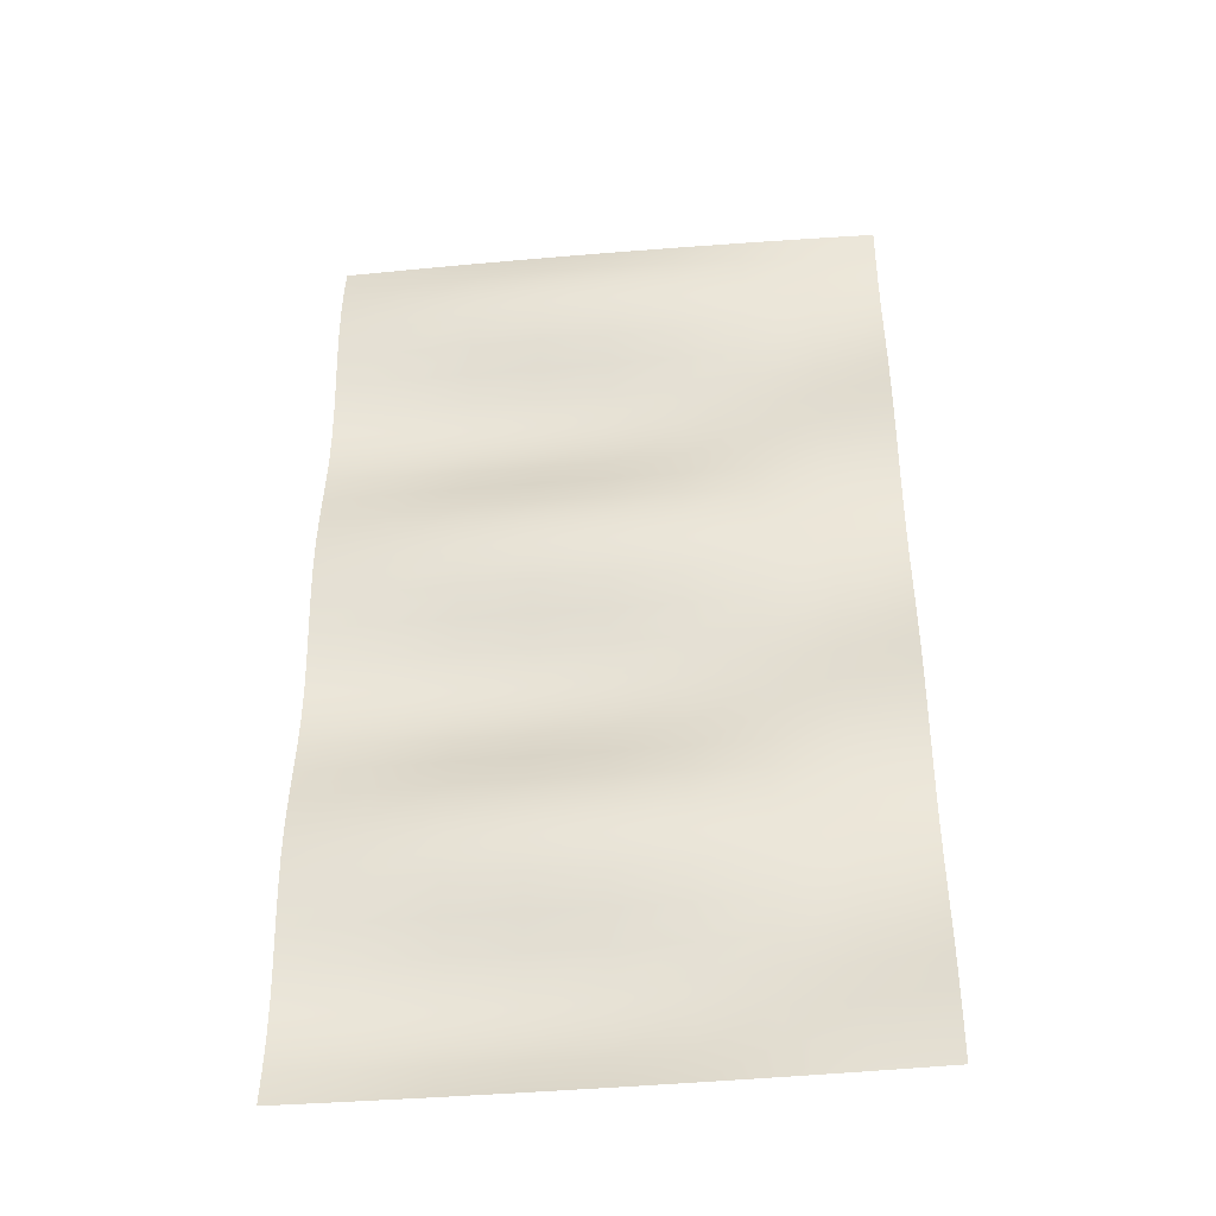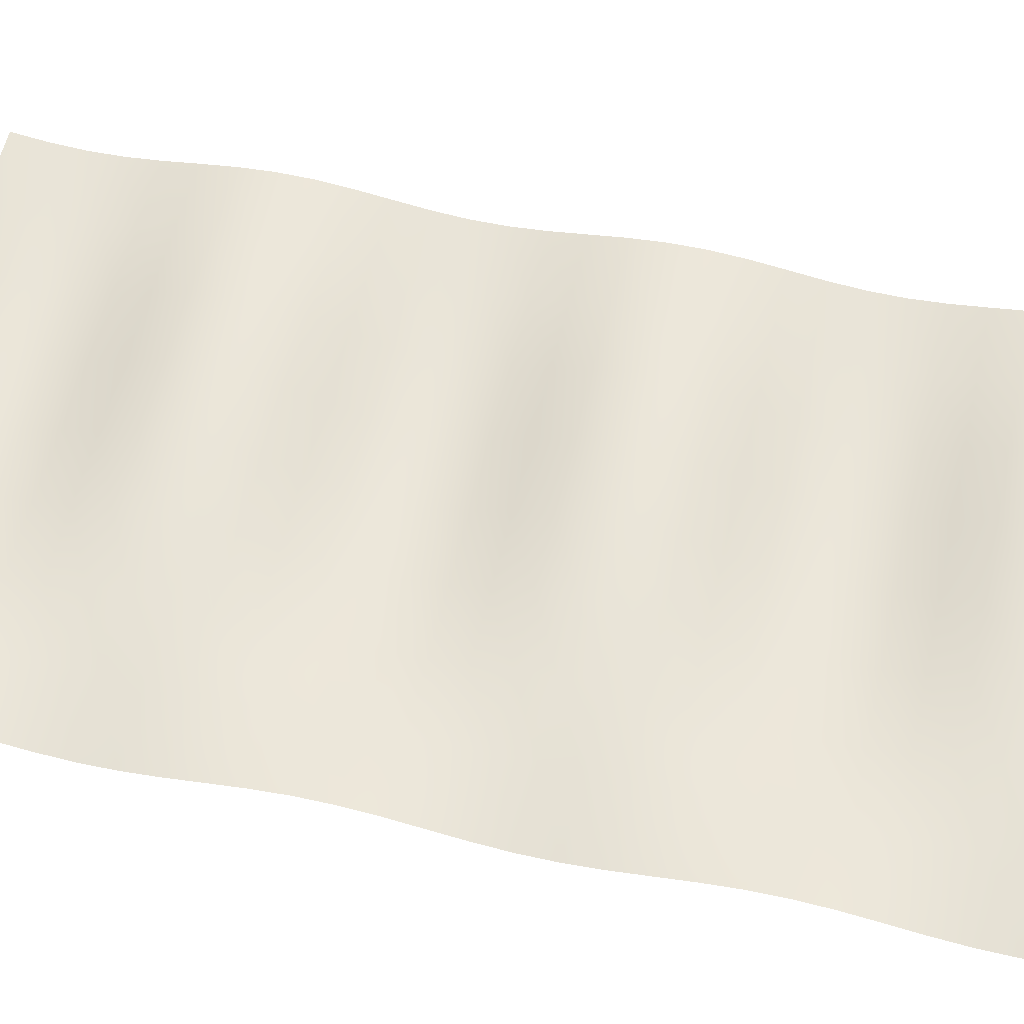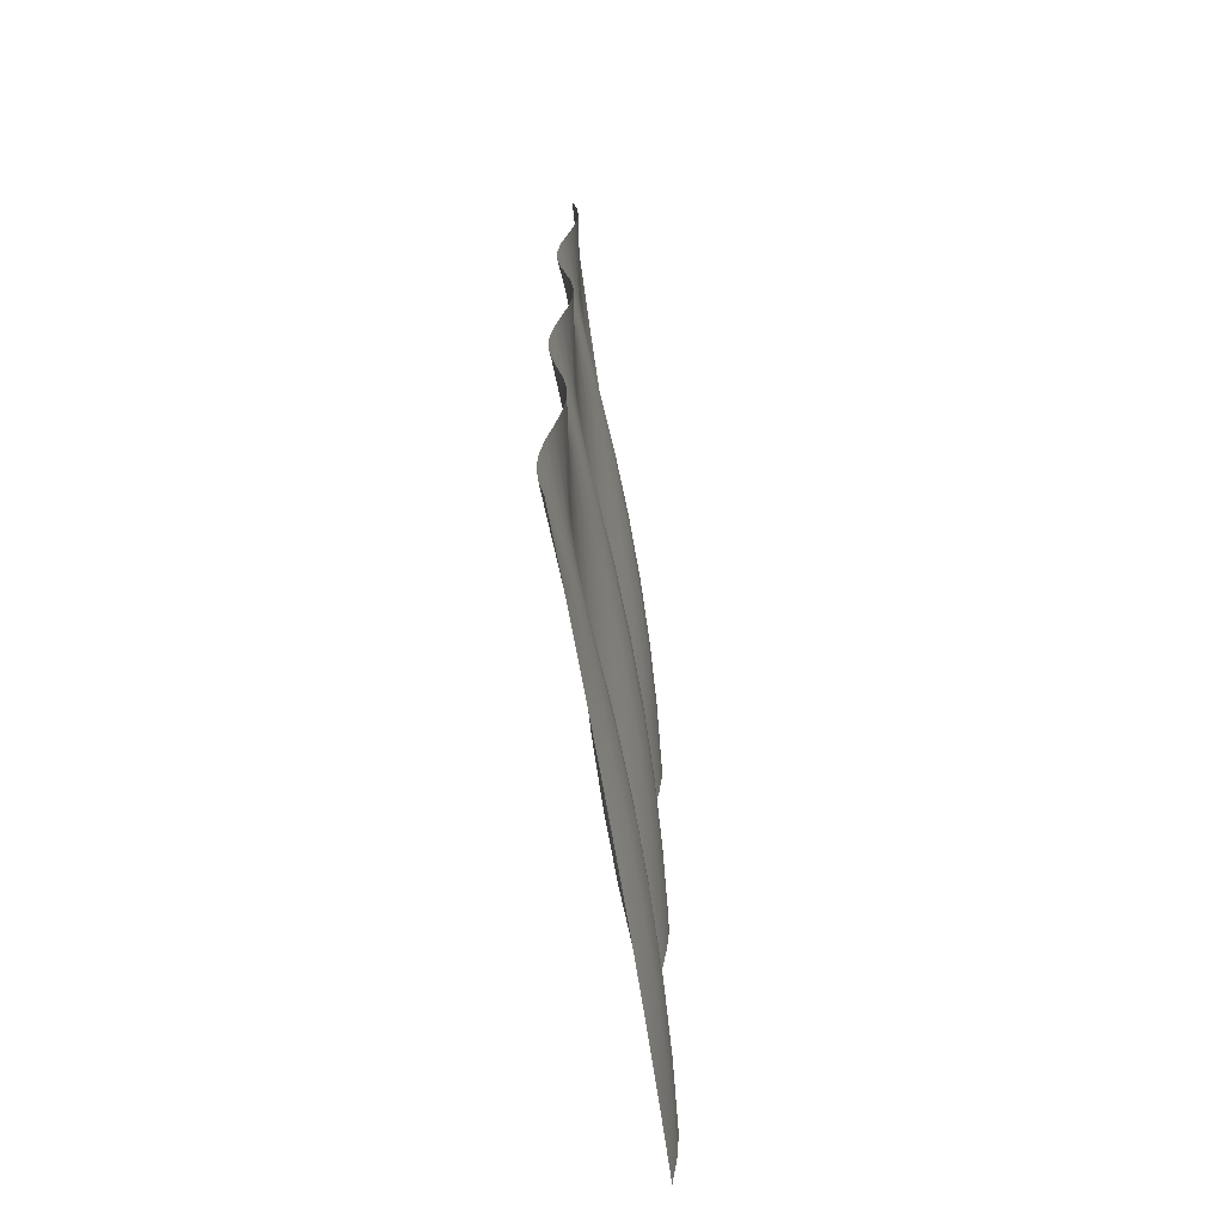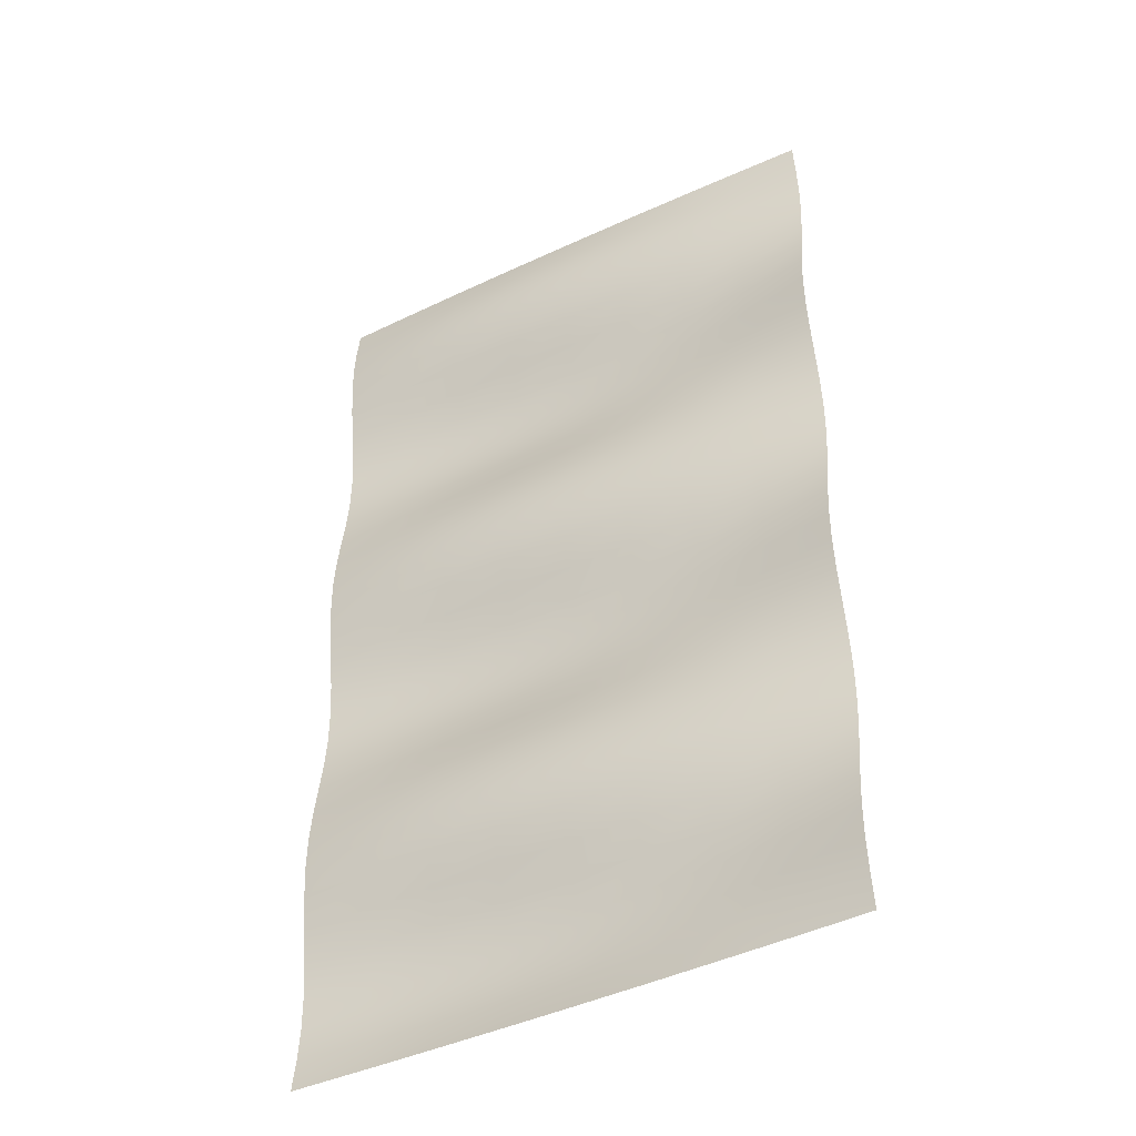
<metadata>
{"format":"obj","ext":"obj","renderer":"f3d","projection":"perspective","resolution":1024,"background":"white","views":[{"elev":-41.8,"azim":6.1,"up":"+Y"},{"elev":57.2,"azim":102.9,"up":"+Z"},{"elev":-69.1,"azim":99.1,"up":"+Y"},{"elev":-43.3,"azim":29.3,"up":"+Y"}]}
</metadata>
<code>
g CloudPlane
v 390.1 -697.9 -0.1748
v 487.6 -651.4 9.642
v 487.6 -697.9 2.588
v 390.1 -651.4 -0.6486
v 292.6 -697.9 -2.323
v 487.6 -604.9 13.16
v 292.6 -651.4 -8.652
v 195.1 -697.9 -3.858
v 390.1 -604.9 -0.8851
v 487.6 -558.4 11.85
v 195.1 -651.4 -14.37
v 97.53 -697.9 -4.779
v 292.6 -604.9 -11.81
v 390.1 -558.4 -0.7969
v 487.6 -511.8 6.194
v 97.53 -651.4 -17.8
v -4.961e-05 -697.9 -5.086
v 195.1 -604.9 -19.62
v 292.6 -558.4 -10.63
v 390.1 -511.8 -0.4171
v 487.6 -465.3 -1.746
v -4.961e-05 -651.4 -18.94
v -97.53 -697.9 -4.779
v 97.53 -604.9 -24.3
v 195.1 -558.4 -17.66
v 292.6 -511.8 -5.559
v 390.1 -465.3 0.1162
v 487.6 -418.8 -9.035
v -97.53 -651.4 -17.8
v -195.1 -697.9 -3.858
v -4.961e-05 -604.9 -25.86
v 97.53 -558.4 -21.88
v 195.1 -511.8 -9.232
v 292.6 -465.3 1.564
v 390.1 -418.8 0.6057
v 487.6 -372.2 -13.01
v -195.1 -651.4 -14.37
v -292.6 -697.9 -2.323
v -292.6 -651.4 -8.652
v -97.53 -604.9 -24.3
v -195.1 -604.9 -19.62
v -292.6 -604.9 -11.81
v 390.1 -372.2 0.873
v 487.6 -325.7 -12.22
v 292.6 -418.8 8.104
v -4.961e-05 -558.4 -23.28
v -195.1 -558.4 -17.66
v -292.6 -558.4 -10.63
v -97.53 -558.4 -21.88
v 390.1 -325.7 0.8196
v 487.6 -279.2 -6.94
v 97.53 -511.8 -11.44
v -195.1 -511.8 -9.232
v -292.6 -511.8 -5.559
v -97.53 -511.8 -11.44
v -2.48e-05 -511.8 -12.17
v 195.1 -465.3 2.599
v -195.1 -465.3 2.599
v -292.6 -465.3 1.564
v -97.53 -465.3 3.219
v -2.48e-05 -465.3 3.426
v 97.53 -465.3 3.219
v 195.1 -418.8 13.46
v -195.1 -418.8 13.46
v -292.6 -418.8 8.104
v -97.53 -418.8 16.67
v -7.441e-05 -418.8 17.74
v 97.53 -418.8 16.67
v 292.6 -372.2 11.67
v -195.1 -372.2 19.39
v -292.6 -372.2 11.67
v -97.53 -372.2 24.02
v -7.441e-05 -372.2 25.56
v 97.53 -372.2 24.02
v 195.1 -372.2 19.39
v 292.6 -325.7 10.96
v -195.1 -325.7 18.2
v -292.6 -325.7 10.96
v -97.53 -325.7 22.55
v -2.48e-05 -325.7 24
v 97.53 -325.7 22.55
v 195.1 -325.7 18.2
v 390.1 -279.2 0.465
v 487.6 -232.6 0.8797
v -195.1 -279.2 10.34
v -292.6 -279.2 6.225
v -97.53 -279.2 12.81
v -4.961e-05 -279.2 13.63
v 97.53 -279.2 12.81
v 195.1 -279.2 10.34
v 390.1 -232.6 -0.06014
v 487.6 -186.1 8.377
v -195.1 -232.6 -1.313
v -292.6 -232.6 -0.7912
v -97.53 -232.6 -1.627
v -4.961e-05 -232.6 -1.731
v 97.53 -232.6 -1.627
v -195.1 -186.1 -12.48
v -292.6 -186.1 -7.517
v -97.53 -186.1 -15.46
v -4.961e-05 -186.1 -16.46
v -195.1 -139.6 -19.08
v -292.6 -139.6 -11.49
v -97.53 -139.6 -23.64
v -195.1 -93.06 -18.68
v -292.6 -93.06 -11.25
v 195.1 -232.6 -1.313
v 97.53 -186.1 -15.46
v -4.961e-05 -139.6 -25.15
v -97.53 -93.06 -23.14
v -195.1 -46.53 -11.42
v -292.6 -46.53 -6.879
v 195.1 -186.1 -12.48
v 97.53 -139.6 -23.64
v -4.961e-05 -93.06 -24.62
v -97.53 -46.53 -14.15
v -195.1 9.922e-05 0.01703
v -292.6 9.922e-05 0.009863
v 195.1 -139.6 -19.08
v 97.53 -93.06 -23.14
v -4.961e-05 -46.53 -15.06
v -97.53 9.922e-05 0.02133
v -195.1 46.53 11.45
v -292.6 46.53 6.895
v 195.1 -93.06 -18.68
v 97.53 -46.53 -14.15
v -4.961e-05 9.922e-05 0.02276
v -97.53 46.53 14.19
v -195.1 93.06 18.69
v -292.6 93.06 11.25
v 195.1 -46.53 -11.42
v 97.53 0 0.02133
v -4.961e-05 46.53 15.1
v -97.53 93.06 23.15
v -195.1 139.6 19.07
v -292.6 139.6 11.48
v 195.1 9.922e-05 0.01703
v 97.53 46.53 14.19
v -4.961e-05 93.06 24.64
v -97.53 139.6 23.62
v -195.1 186.1 12.46
v -292.6 186.1 7.502
v 195.1 46.53 11.45
v 97.53 93.06 23.15
v -4.961e-05 139.6 25.14
v -97.53 186.1 15.43
v -195.1 232.6 1.282
v -292.6 232.6 0.7717
v 195.1 93.06 18.69
v 97.53 139.6 23.62
v -4.961e-05 186.1 16.43
v -97.53 232.6 1.589
v -195.1 279.2 -10.37
v -292.6 279.2 -6.241
v 195.1 139.6 19.07
v 97.53 186.1 15.43
v -4.961e-05 232.6 1.691
v -97.53 279.2 -12.84
v -195.1 325.7 -18.22
v -292.6 325.7 -10.97
v 195.1 186.1 12.46
v 97.53 232.6 1.589
v -4.961e-05 279.2 -13.66
v -97.53 325.7 -22.57
v -195.1 372.2 -19.38
v -292.6 372.2 -11.67
v 195.1 232.6 1.282
v 97.53 279.2 -12.84
v -4.961e-05 325.7 -24.02
v -97.53 372.2 -24.01
v -195.1 418.8 -13.45
v -292.6 418.8 -8.097
v 195.1 279.2 -10.37
v 97.53 325.7 -22.57
v -4.961e-05 372.2 -25.55
v -97.53 418.8 -16.66
v -195.1 465.3 -2.581
v -292.6 465.3 -1.555
v 195.1 325.7 -18.22
v 97.53 372.2 -24.01
v -4.961e-05 418.8 -17.73
v -97.53 465.3 -3.198
v -195.1 511.8 9.248
v -292.6 511.8 5.568
v 195.1 372.2 -19.38
v 97.53 418.8 -16.66
v -4.961e-05 465.3 -3.403
v -97.53 511.8 11.46
v -195.1 558.4 17.67
v -292.6 558.4 10.64
v 195.1 418.8 -13.45
v 97.53 465.3 -3.198
v -4.961e-05 511.8 12.19
v -97.53 558.4 21.89
v -195.1 604.9 19.61
v -292.6 604.9 11.81
v 195.1 465.3 -2.581
v 97.53 511.8 11.46
v -7.441e-05 558.4 23.29
v -97.53 604.9 24.29
v -195.1 651.4 14.37
v -292.6 651.4 8.65
v -195.1 697.9 3.856
v -292.6 697.9 2.321
v -97.53 697.9 4.777
v -97.53 651.4 17.8
v -4.961e-05 697.9 5.084
v -4.961e-05 651.4 18.94
v 97.53 697.9 4.777
v -4.961e-05 604.9 25.85
v 97.53 651.4 17.8
v 195.1 697.9 3.856
v 97.53 604.9 24.29
v 195.1 651.4 14.37
v 292.6 697.9 2.321
v 97.53 558.4 21.89
v 195.1 604.9 19.61
v 292.6 651.4 8.65
v 390.1 697.9 0.1728
v 195.1 558.4 17.67
v 292.6 604.9 11.81
v 390.1 651.4 0.6466
v 487.6 697.9 -2.59
v 487.6 651.4 -9.644
v 390.1 604.9 0.883
v 487.6 604.9 -13.16
v 195.1 511.8 9.248
v 292.6 558.4 10.64
v 390.1 558.4 0.7954
v 487.6 558.4 -11.86
v 292.6 511.8 5.568
v 390.1 511.8 0.4159
v 487.6 511.8 -6.208
v 292.6 465.3 -1.555
v 390.1 465.3 -0.1173
v 487.6 465.3 1.731
v 292.6 418.8 -8.097
v 390.1 418.8 -0.607
v 487.6 418.8 9.023
v 292.6 372.2 -11.67
v 390.1 372.2 -0.8746
v 487.6 372.2 13.01
v 292.6 325.7 -10.97
v 390.1 325.7 -0.822
v 487.6 325.7 12.22
v 292.6 279.2 -6.241
v 390.1 279.2 -0.4681
v 487.6 279.2 6.955
v 292.6 232.6 0.7717
v 390.1 232.6 0.05685
v 487.6 232.6 -0.8623
v 292.6 186.1 7.502
v 390.1 186.1 0.5606
v 487.6 186.1 -8.364
v 292.6 139.6 11.48
v 390.1 139.6 0.8585
v 487.6 139.6 -12.8
v 292.6 93.06 11.25
v 390.1 93.06 0.8413
v 487.6 93.06 -12.54
v 292.6 46.53 6.895
v 390.1 46.53 0.5152
v 487.6 46.53 -7.687
v 292.6 9.922e-05 0.009863
v 390.1 9.922e-05 -0.0001767
v 487.6 0 -0.01308
v 292.6 -46.53 -6.879
v 390.1 -46.53 -0.5159
v 487.6 -46.53 7.666
v 292.6 -93.06 -11.25
v 390.1 -93.06 -0.8428
v 487.6 -93.06 12.53
v 292.6 -139.6 -11.49
v 390.1 -139.6 -0.8609
v 487.6 -139.6 12.8
v 292.6 -186.1 -7.517
v 390.1 -186.1 -0.5636
v 292.6 -232.6 -0.7912
v 292.6 -279.2 6.225
g CloudPlane_0
f 3 2 1
f 2 4 1
f 1 4 5
f 2 6 4
f 4 7 5
f 5 7 8
f 6 9 4
f 4 9 7
f 6 10 9
f 7 11 8
f 8 11 12
f 9 13 7
f 7 13 11
f 10 14 9
f 9 14 13
f 10 15 14
f 11 16 12
f 12 16 17
f 13 18 11
f 11 18 16
f 14 19 13
f 13 19 18
f 15 20 14
f 14 20 19
f 15 21 20
f 16 22 17
f 17 22 23
f 18 24 16
f 16 24 22
f 19 25 18
f 18 25 24
f 20 26 19
f 19 26 25
f 21 27 20
f 20 27 26
f 21 28 27
f 22 29 23
f 23 29 30
f 24 31 22
f 22 31 29
f 25 32 24
f 24 32 31
f 26 33 25
f 25 33 32
f 27 34 26
f 26 34 33
f 28 35 27
f 27 35 34
f 28 36 35
f 29 37 30
f 30 37 38
f 37 39 38
f 31 40 29
f 29 40 37
f 37 41 39
f 40 41 37
f 41 42 39
f 36 43 35
f 36 44 43
f 35 45 34
f 35 43 45
f 31 46 40
f 32 46 31
f 41 47 42
f 47 48 42
f 40 49 41
f 46 49 40
f 49 47 41
f 44 50 43
f 44 51 50
f 32 52 46
f 33 52 32
f 47 53 48
f 53 54 48
f 49 55 47
f 55 53 47
f 46 56 49
f 52 56 46
f 56 55 49
f 33 57 52
f 34 57 33
f 34 45 57
f 53 58 54
f 58 59 54
f 55 60 53
f 60 58 53
f 56 61 55
f 61 60 55
f 52 62 56
f 57 62 52
f 62 61 56
f 45 63 57
f 57 63 62
f 58 64 59
f 64 65 59
f 60 66 58
f 66 64 58
f 61 67 60
f 67 66 60
f 62 68 61
f 63 68 62
f 68 67 61
f 45 69 63
f 43 69 45
f 43 50 69
f 64 70 65
f 70 71 65
f 66 72 64
f 72 70 64
f 67 73 66
f 73 72 66
f 68 74 67
f 74 73 67
f 63 75 68
f 69 75 63
f 75 74 68
f 50 76 69
f 69 76 75
f 70 77 71
f 77 78 71
f 72 79 70
f 79 77 70
f 73 80 72
f 80 79 72
f 74 81 73
f 81 80 73
f 75 82 74
f 76 82 75
f 82 81 74
f 50 83 76
f 51 83 50
f 51 84 83
f 77 85 78
f 85 86 78
f 79 87 77
f 87 85 77
f 80 88 79
f 88 87 79
f 81 89 80
f 89 88 80
f 82 90 81
f 90 89 81
f 84 91 83
f 84 92 91
f 85 93 86
f 93 94 86
f 87 95 85
f 95 93 85
f 88 96 87
f 96 95 87
f 89 97 88
f 97 96 88
f 93 98 94
f 98 99 94
f 95 100 93
f 100 98 93
f 96 101 95
f 101 100 95
f 98 102 99
f 102 103 99
f 100 104 98
f 104 102 98
f 102 105 103
f 105 106 103
f 107 97 89
f 90 107 89
f 97 108 96
f 108 101 96
f 101 109 100
f 109 104 100
f 104 110 102
f 110 105 102
f 105 111 106
f 111 112 106
f 107 113 97
f 113 108 97
f 108 114 101
f 114 109 101
f 109 115 104
f 115 110 104
f 110 116 105
f 116 111 105
f 111 117 112
f 117 118 112
f 113 119 108
f 119 114 108
f 114 120 109
f 120 115 109
f 115 121 110
f 121 116 110
f 116 122 111
f 122 117 111
f 117 123 118
f 123 124 118
f 119 125 114
f 125 120 114
f 120 126 115
f 126 121 115
f 121 127 116
f 127 122 116
f 122 128 117
f 128 123 117
f 123 129 124
f 129 130 124
f 125 131 120
f 131 126 120
f 126 132 121
f 132 127 121
f 127 133 122
f 133 128 122
f 128 134 123
f 134 129 123
f 129 135 130
f 135 136 130
f 131 137 126
f 137 132 126
f 132 138 127
f 138 133 127
f 133 139 128
f 139 134 128
f 134 140 129
f 140 135 129
f 135 141 136
f 141 142 136
f 137 143 132
f 143 138 132
f 138 144 133
f 144 139 133
f 139 145 134
f 145 140 134
f 140 146 135
f 146 141 135
f 141 147 142
f 147 148 142
f 143 149 138
f 149 144 138
f 144 150 139
f 150 145 139
f 145 151 140
f 151 146 140
f 146 152 141
f 152 147 141
f 147 153 148
f 153 154 148
f 149 155 144
f 155 150 144
f 150 156 145
f 156 151 145
f 151 157 146
f 157 152 146
f 152 158 147
f 158 153 147
f 153 159 154
f 159 160 154
f 155 161 150
f 161 156 150
f 156 162 151
f 162 157 151
f 157 163 152
f 163 158 152
f 158 164 153
f 164 159 153
f 159 165 160
f 165 166 160
f 161 167 156
f 167 162 156
f 162 168 157
f 168 163 157
f 163 169 158
f 169 164 158
f 164 170 159
f 170 165 159
f 165 171 166
f 171 172 166
f 167 173 162
f 173 168 162
f 168 174 163
f 174 169 163
f 169 175 164
f 175 170 164
f 170 176 165
f 176 171 165
f 171 177 172
f 177 178 172
f 173 179 168
f 179 174 168
f 174 180 169
f 180 175 169
f 175 181 170
f 181 176 170
f 176 182 171
f 182 177 171
f 177 183 178
f 183 184 178
f 179 185 174
f 185 180 174
f 180 186 175
f 186 181 175
f 181 187 176
f 187 182 176
f 182 188 177
f 188 183 177
f 183 189 184
f 189 190 184
f 185 191 180
f 191 186 180
f 186 192 181
f 192 187 181
f 187 193 182
f 193 188 182
f 188 194 183
f 194 189 183
f 189 195 190
f 195 196 190
f 191 197 186
f 197 192 186
f 192 198 187
f 198 193 187
f 193 199 188
f 199 194 188
f 194 200 189
f 200 195 189
f 195 201 196
f 201 202 196
f 201 203 202
f 203 204 202
f 205 203 201
f 206 201 195
f 206 205 201
f 200 206 195
f 207 205 206
f 208 207 206
f 208 206 200
f 209 207 208
f 210 200 194
f 210 208 200
f 199 210 194
f 211 209 208
f 211 208 210
f 212 209 211
f 213 210 199
f 213 211 210
f 214 212 211
f 214 211 213
f 215 212 214
f 216 213 199
f 216 199 193
f 198 216 193
f 217 214 213
f 217 213 216
f 218 215 214
f 218 214 217
f 219 215 218
f 220 216 198
f 220 217 216
f 221 218 217
f 221 217 220
f 222 219 218
f 222 218 221
f 223 219 222
f 224 223 222
f 224 222 225
f 225 222 221
f 226 224 225
f 227 220 198
f 227 198 192
f 197 227 192
f 228 221 220
f 225 221 228
f 228 220 227
f 226 225 229
f 229 225 228
f 230 226 229
f 231 228 227
f 231 227 197
f 229 228 231
f 230 229 232
f 232 229 231
f 233 230 232
f 234 231 197
f 232 231 234
f 234 197 191
f 233 232 235
f 235 232 234
f 236 233 235
f 237 234 191
f 235 234 237
f 237 191 185
f 236 235 238
f 238 235 237
f 239 236 238
f 240 237 185
f 238 237 240
f 240 185 179
f 239 238 241
f 241 238 240
f 242 239 241
f 243 240 179
f 241 240 243
f 243 179 173
f 242 241 244
f 244 241 243
f 245 242 244
f 246 243 173
f 244 243 246
f 246 173 167
f 245 244 247
f 247 244 246
f 248 245 247
f 249 246 167
f 247 246 249
f 249 167 161
f 248 247 250
f 250 247 249
f 251 248 250
f 252 249 161
f 250 249 252
f 252 161 155
f 251 250 253
f 253 250 252
f 254 251 253
f 255 252 155
f 253 252 255
f 255 155 149
f 254 253 256
f 256 253 255
f 257 254 256
f 258 255 149
f 256 255 258
f 258 149 143
f 257 256 259
f 259 256 258
f 260 257 259
f 261 258 143
f 259 258 261
f 261 143 137
f 260 259 262
f 262 259 261
f 263 260 262
f 264 261 137
f 262 261 264
f 264 137 131
f 263 262 265
f 265 262 264
f 266 263 265
f 267 264 131
f 265 264 267
f 267 131 125
f 266 265 268
f 268 265 267
f 269 266 268
f 270 267 125
f 268 267 270
f 270 125 119
f 269 268 271
f 271 268 270
f 272 269 271
f 273 270 119
f 271 270 273
f 273 119 113
f 272 271 274
f 274 271 273
f 275 272 274
f 276 273 113
f 274 273 276
f 276 113 107
f 275 274 277
f 277 274 276
f 92 275 277
f 92 277 91
f 278 276 107
f 277 276 278
f 91 277 278
f 278 107 90
f 91 278 279
f 279 278 90
f 83 91 279
f 279 90 82
f 83 279 76
f 76 279 82

</code>
